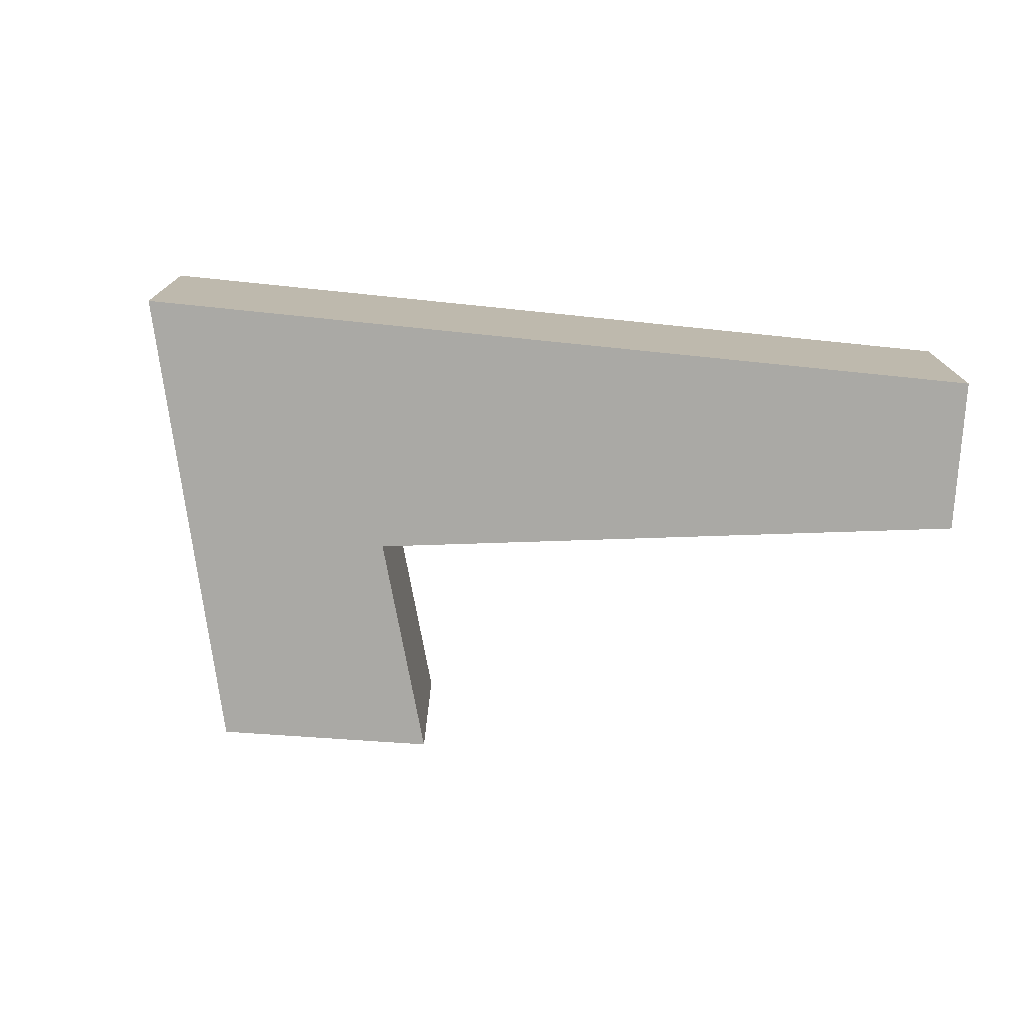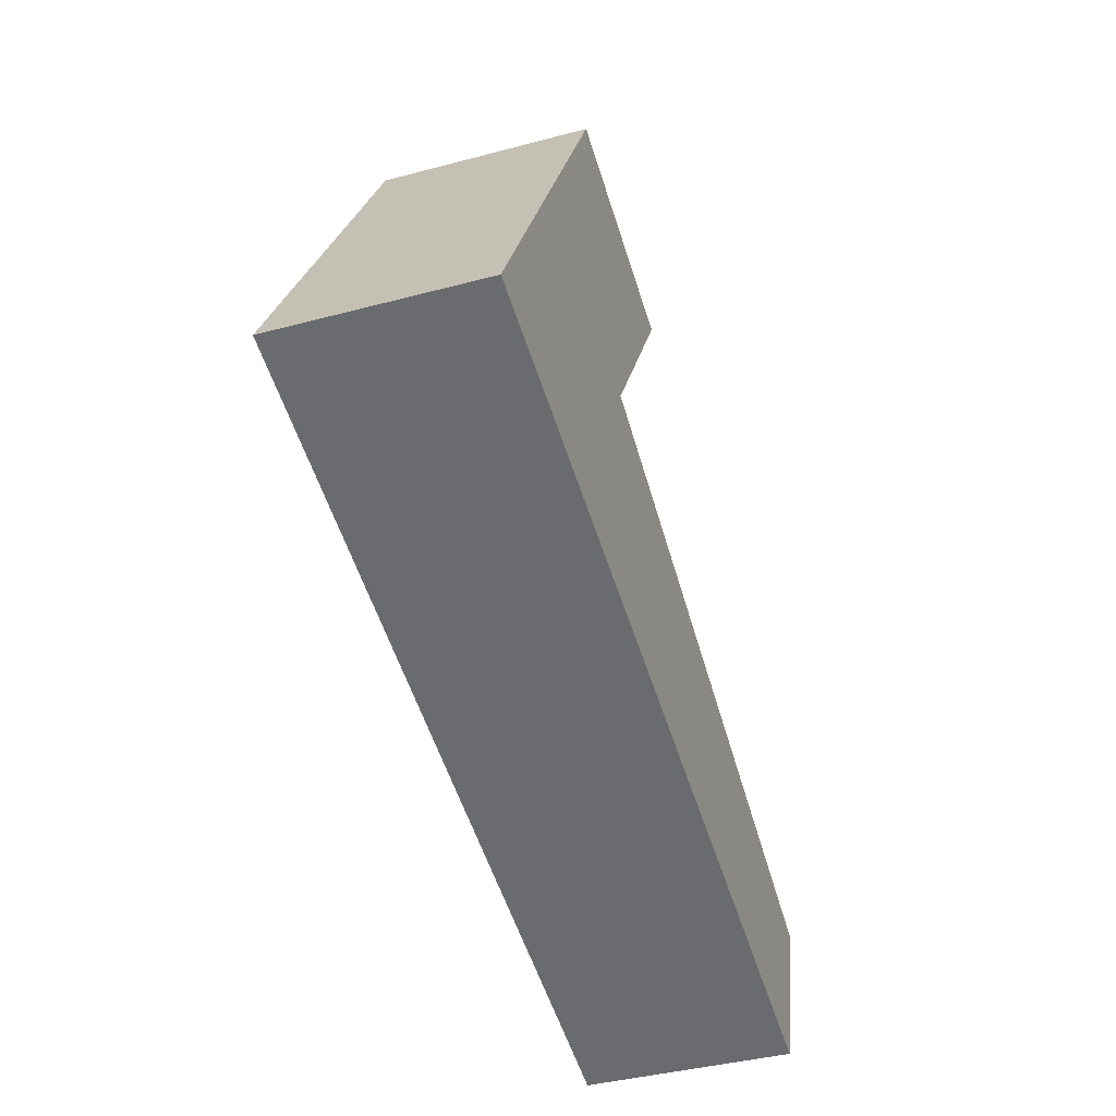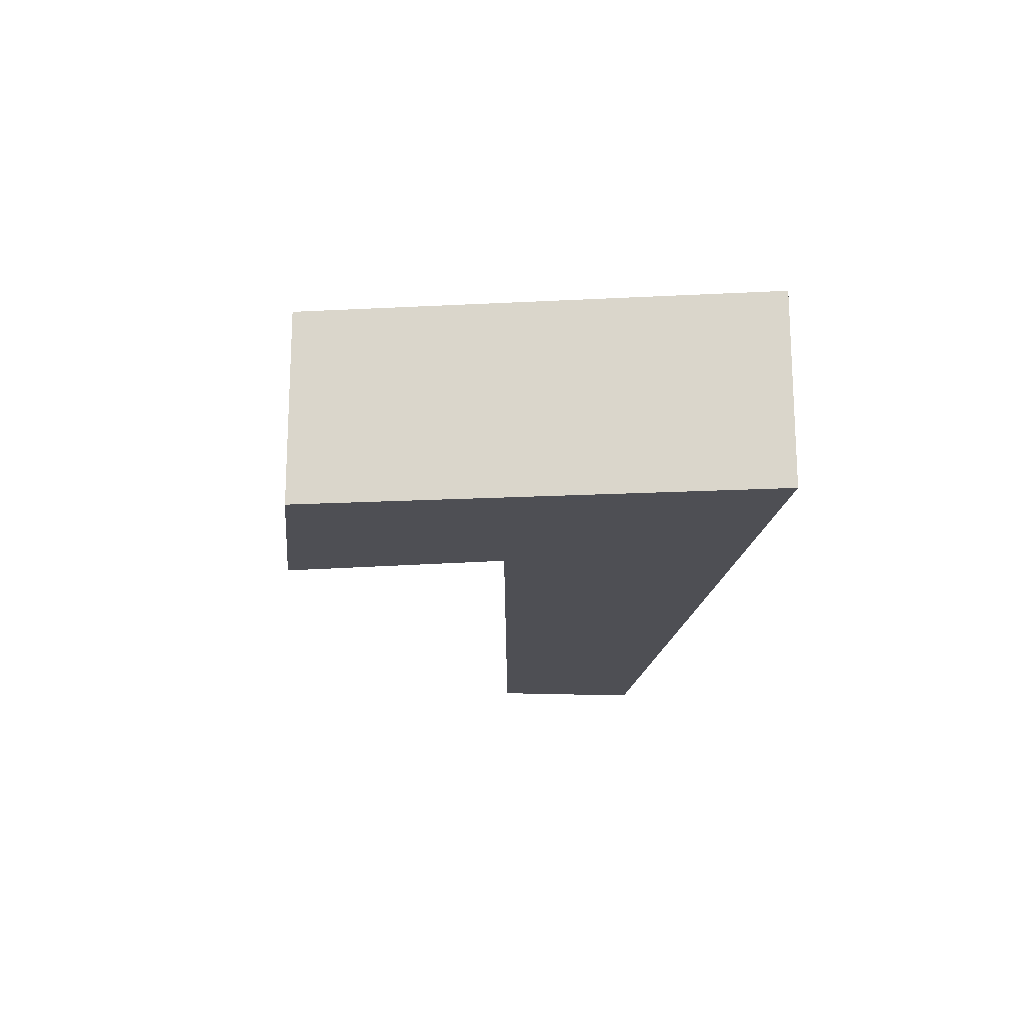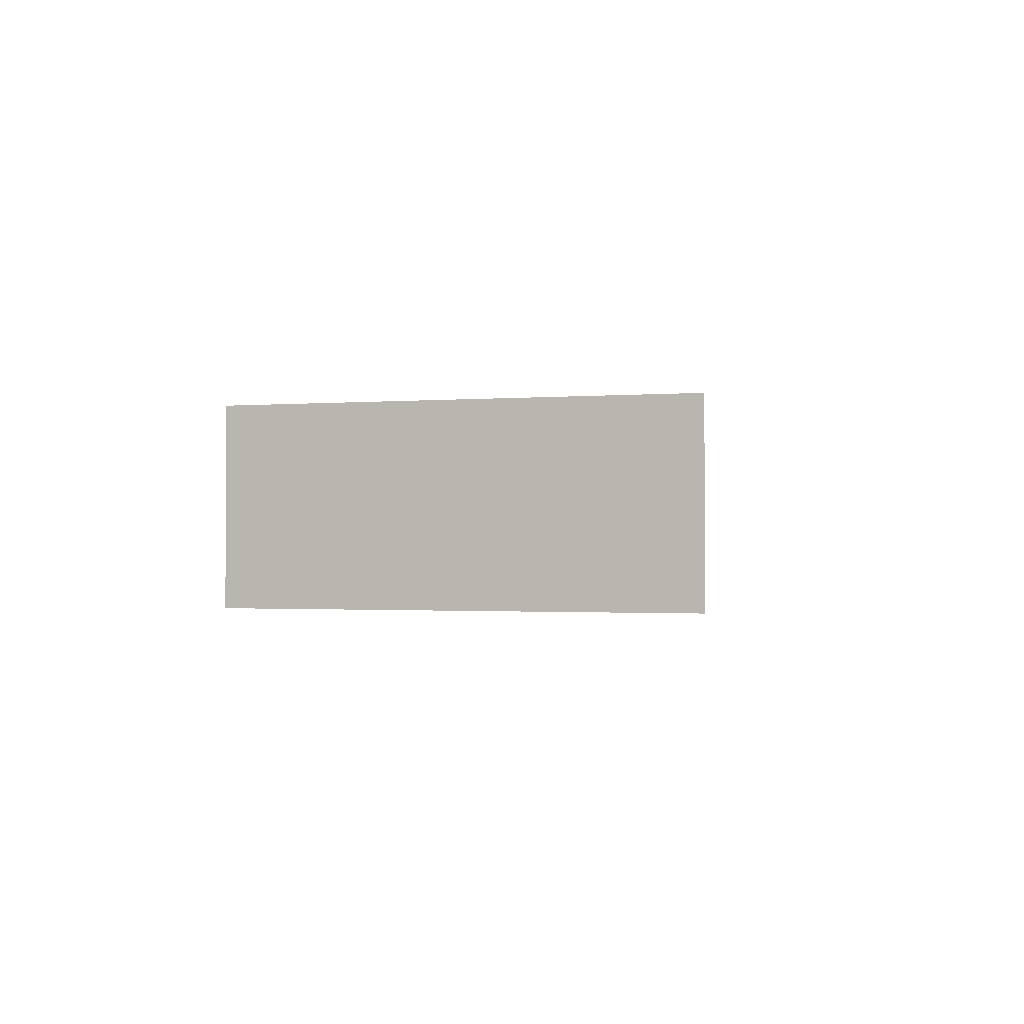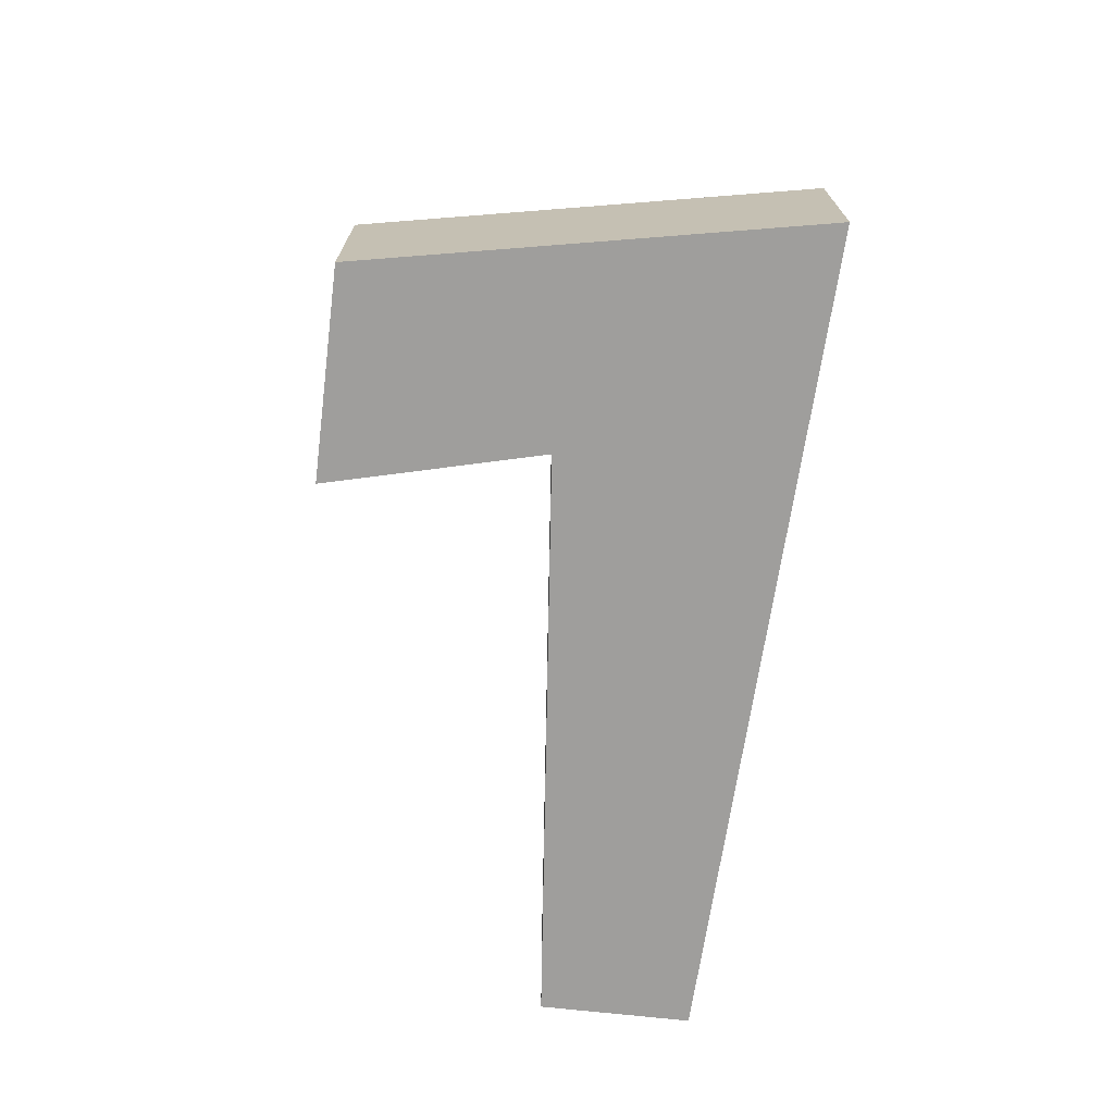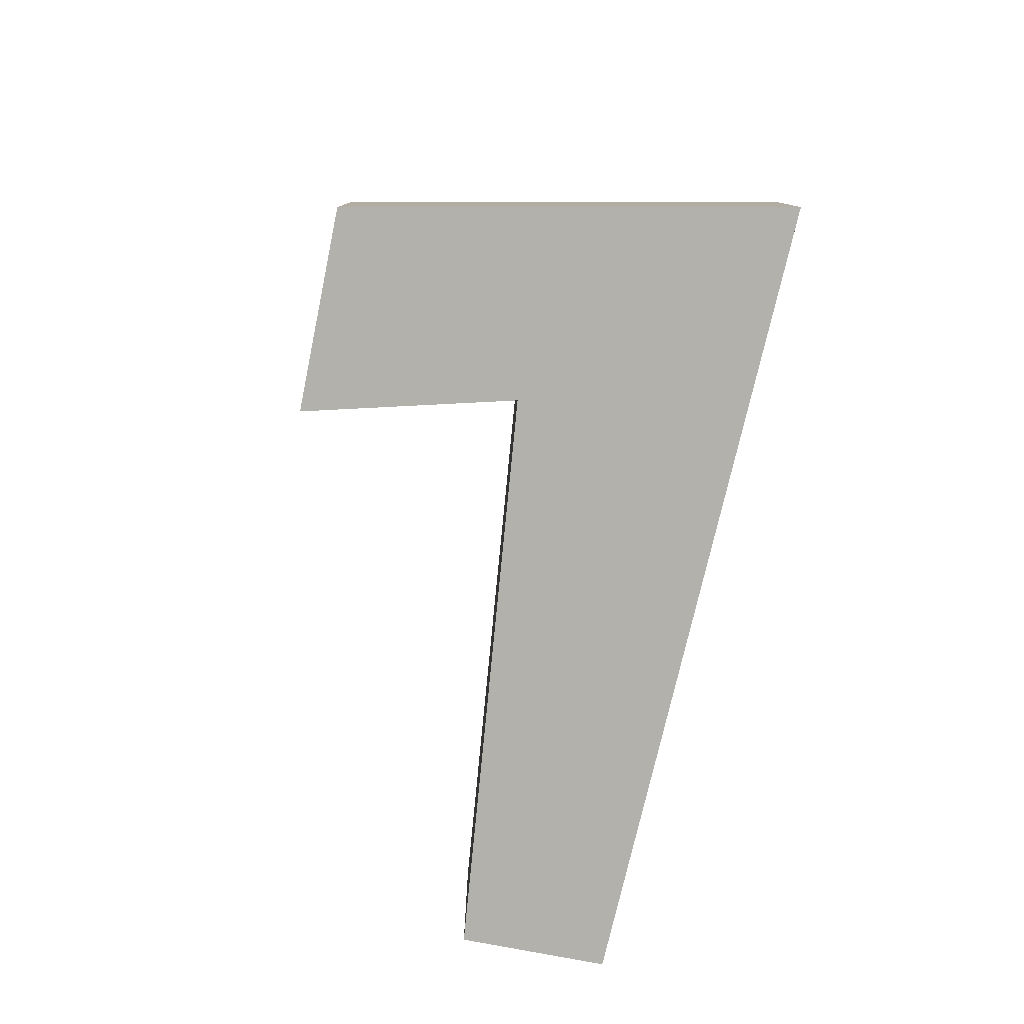
<metadata>
{"format":"obj","ext":"obj","renderer":"f3d","projection":"perspective","resolution":1024,"background":"white","views":[{"elev":-75.4,"azim":160.3,"up":"+Y"},{"elev":-40.7,"azim":108.1,"up":"+Z"},{"elev":-18.4,"azim":68.6,"up":"+Y"},{"elev":-1.1,"azim":81.6,"up":"+Y"},{"elev":-70.9,"azim":67.3,"up":"+Y"},{"elev":-79.1,"azim":62.8,"up":"+Y"}]}
</metadata>
<code>
v 3.054 -0.1123 -5.115
v 3.039 -0.1123 -5.065
v 3.226 -0.1123 -4.991
v 3.188 -0.1123 -4.925
v 3.257 -0.1123 -4.906
v 3.329 -0.1123 -5.047
v 3.226 -0.178 -4.991
v 3.039 -0.178 -5.065
v 3.054 -0.178 -5.115
v 3.257 -0.178 -4.906
v 3.188 -0.178 -4.925
v 3.329 -0.178 -5.047
v 3.054 -0.178 -5.115
v 3.039 -0.178 -5.065
v 3.039 -0.1123 -5.065
v 3.054 -0.1123 -5.115
v 3.329 -0.178 -5.047
v 3.054 -0.178 -5.115
v 3.054 -0.1123 -5.115
v 3.329 -0.1123 -5.047
v 3.257 -0.178 -4.906
v 3.329 -0.178 -5.047
v 3.329 -0.1123 -5.047
v 3.257 -0.1123 -4.906
v 3.188 -0.178 -4.925
v 3.257 -0.178 -4.906
v 3.257 -0.1123 -4.906
v 3.188 -0.1123 -4.925
v 3.226 -0.178 -4.991
v 3.188 -0.178 -4.925
v 3.188 -0.1123 -4.925
v 3.226 -0.1123 -4.991
v 3.039 -0.178 -5.065
v 3.226 -0.178 -4.991
v 3.226 -0.1123 -4.991
v 3.039 -0.1123 -5.065
f 1 2 3
f 3 4 5
f 6 1 3
f 6 3 5
f 7 8 9
f 10 11 7
f 12 10 7
f 12 7 9
f 13 14 15
f 13 15 16
f 17 18 19
f 17 19 20
f 21 22 23
f 21 23 24
f 25 26 27
f 25 27 28
f 29 30 31
f 29 31 32
f 33 34 35
f 33 35 36

</code>
